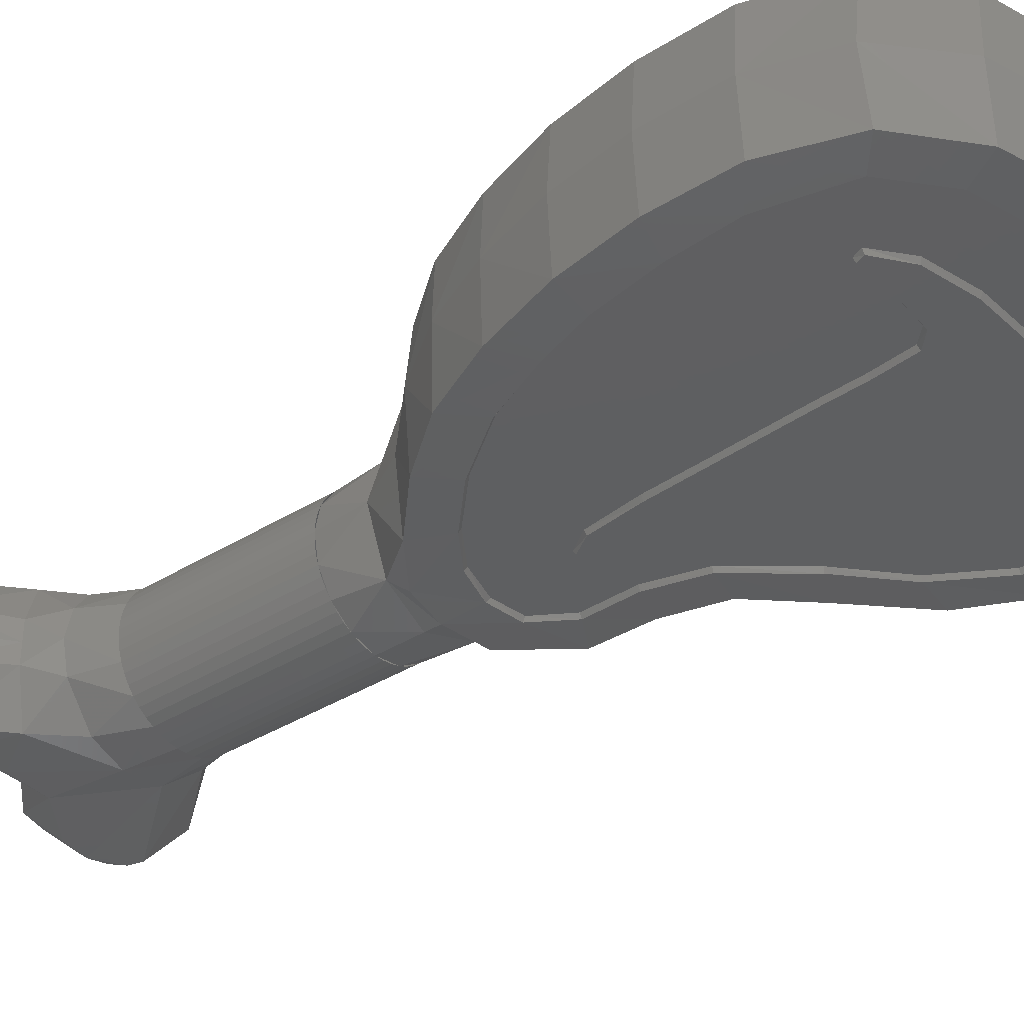
<metadata>
{"format":"stl","ext":"stl","renderer":"f3d","projection":"perspective","resolution":1024,"background":"white","views":[{"elev":-37.7,"azim":-51.6,"up":"+Z"}]}
</metadata>
<code>
# stl→obj: 462 verts, 768 faces
v 1.478 -1.748 -0.6124
v 1.6 -1.748 0
v 1.632 -2.871 0
v 1.182 -2.891 -1.176
v 1.131 -1.748 -1.131
v 0.6124 -1.748 -1.478
v -0.0052 -2.793 -1.6
v 0 -1.748 -1.6
v -0.6124 -1.748 -1.478
v -1.135 -2.929 -1.264
v -1.131 -1.748 -1.131
v -1.478 -1.748 -0.6124
v -1.665 -2.931 0
v -1.6 -1.748 0
v -2.016 -4.024 -1.513
v -2.321 -4.078 0
v -0.97 -3.289 -1.559
v -3.216 -5.164 -1.536
v -3.52 -5.275 0
v -4.18 -6.405 -1.529
v -4.442 -6.578 0
v -4.898 -7.939 -1.529
v -5.095 -8.044 0
v -5.424 -9.636 -1.531
v -5.579 -9.672 0
v -5.692 -11.37 -1.528
v -5.839 -11.39 0
v -5.7 -13.16 -1.531
v -5.846 -13.19 0
v -5.134 -14.87 -1.54
v -5.33 -14.85 0
v -3.805 -16 -1.536
v -4.006 -16.07 0
v -2.13 -16.51 -1.522
v -2.176 -16.64 0
v 0.8664 -16.66 -1.536
v 0.8216 -16.82 0
v 2.92 -16.23 -1.525
v 2.914 -16.38 0
v 4.367 -15.48 -1.529
v 4.417 -15.62 0
v 5.354 -14.21 -1.516
v 5.484 -14.25 0
v 5.687 -12.69 -1.537
v 5.846 -12.69 0
v 5.562 -11.21 -1.523
v 5.712 -11.21 0
v 4.84 -9.733 -1.536
v 5.007 -9.704 0
v 3.5 -8.333 -1.516
v 3.681 -8.317 0
v 2.462 -7.201 -1.516
v 2.614 -7.17 0
v 2.262 -5.872 0
v 2.126 -5.891 -1.522
v 2.094 -4.557 -1.535
v 2.254 -4.6 0
v 1.14 -3.257 -1.526
v -0.0052 -3.148 -1.601
v 0.7772 -4.216 -1.6
v -0.028 -4.091 -1.6
v -1.719 -4.898 -1.6
v -0.8932 -4.343 -1.6
v -2.684 -5.825 -1.6
v -3.599 -7.1 -1.6
v -4.178 -8.457 -1.6
v -4.547 -9.622 -1.6
v -4.801 -11.13 -1.602
v -4.882 -12.57 -1.6
v -4.485 -14.32 -1.6
v -3.412 -15.25 -1.6
v -1.843 -15.69 -1.6
v 4.672 -11.21 -1.6
v 4.863 -12.27 -1.6
v 3.863 -9.873 -1.6
v 2.705 -8.777 -1.6
v 1.6 -7.41 -1.601
v 1.301 -5.018 -1.6
v 4.686 -13.54 -1.6
v 3.836 -14.8 -1.6
v 2.576 -15.44 -1.6
v 0.822 -15.81 -1.6
v 0.0268 -4.147 -1.5
v 0.7688 -4.276 -1.5
v -0.8436 -4.381 -1.5
v -1.69 -4.944 -1.5
v -2.646 -5.872 -1.5
v -3.528 -7.096 -1.5
v -4.132 -8.482 -1.5
v -4.48 -9.601 -1.5
v -4.749 -11.11 -1.5
v -4.824 -12.53 -1.5
v -4.454 -14.25 -1.501
v -3.355 -15.21 -1.501
v -1.812 -15.63 -1.5
v 4.606 -11.21 -1.5
v 4.802 -12.26 -1.5
v 3.813 -9.893 -1.5
v 2.652 -8.816 -1.5
v 1.544 -7.434 -1.5
v 1.277 -6.206 -1.6
v 1.216 -6.225 -1.5
v 1.239 -5.024 -1.5
v 4.626 -13.52 -1.5
v 3.806 -14.75 -1.5
v 2.533 -15.39 -1.501
v 0.8084 -15.75 -1.5
v -2.505 -13.93 -1.6
v -2.56 -13.98 -1.501
v -3.228 -13.43 -1.5
v -3.166 -13.43 -1.6
v -1.363 -14.2 -1.6
v -1.384 -14.27 -1.5
v 3.24 -12.91 -1.6
v 3.284 -12.91 -1.5
v 2.982 -13.63 -1.5
v 2.964 -13.56 -1.6
v 1.959 -14.14 -1.5
v 1.937 -14.08 -1.6
v 0.6136 -14.35 -1.5
v 0.624 -14.28 -1.6
v 0.2012 -8.76 -1.5
v 0.1484 -8.759 -1.6
v 0.0792 -7.623 -1.6
v 0.1308 -7.63 -1.5
v -0.1364 -5.997 -1.6
v -0.1352 -5.937 -1.5
v 0.09 -6.464 -1.5
v 0.0308 -6.472 -1.6
v -0.4212 -6.434 -1.6
v -0.4676 -6.407 -1.5
v -0.5696 -7.639 -1.6
v -0.6352 -7.646 -1.5
v -0.6496 -8.864 -1.6
v -0.71 -8.881 -1.5
v 0.3352 -9.804 -1.5
v 0.2728 -9.803 -1.6
v -0.72 -9.922 -1.6
v -0.7788 -9.929 -1.5
v 0.5532 -10.9 -1.5
v 0.4904 -10.91 -1.6
v -0.7928 -11.03 -1.6
v -0.852 -11.03 -1.5
v 0.9936 -12.03 -1.5
v 0.93 -12.06 -1.6
v -0.8352 -11.98 -1.6
v -0.8956 -11.98 -1.5
v -0.9304 -12.92 -1.6
v -0.9912 -12.9 -1.5
v 1.424 -12.34 -1.5
v 1.399 -12.4 -1.6
v -1.267 -13.25 -1.6
v -1.288 -13.2 -1.5
v -3.132 -13.21 -1.5
v -3.105 -13.24 -1.6
v -2.259 -13.24 -1.5
v -2.273 -13.3 -1.6
v 2.296 -12.5 -1.6
v 2.316 -12.44 -1.5
v 1.478 -1.748 0.6124
v 1.182 -2.891 1.176
v 1.131 -1.748 1.131
v 0.6124 -1.748 1.478
v -0.0052 -2.793 1.6
v 0 -1.748 1.6
v -0.6124 -1.748 1.478
v -1.135 -2.929 1.264
v -1.131 -1.748 1.131
v -1.478 -1.748 0.6124
v -2.016 -4.024 1.513
v -0.97 -3.289 1.559
v -3.216 -5.164 1.536
v -4.18 -6.405 1.529
v -4.898 -7.939 1.529
v -5.424 -9.636 1.531
v -5.692 -11.37 1.528
v -5.7 -13.16 1.531
v -5.134 -14.87 1.54
v -3.805 -16 1.536
v -2.13 -16.51 1.522
v 0.8664 -16.66 1.536
v 2.92 -16.23 1.525
v 4.367 -15.48 1.529
v 5.354 -14.21 1.516
v 5.687 -12.69 1.537
v 5.562 -11.21 1.523
v 4.84 -9.733 1.536
v 3.5 -8.333 1.516
v 2.462 -7.201 1.516
v 2.094 -4.557 1.535
v 2.126 -5.891 1.522
v 1.14 -3.257 1.526
v -0.0052 -3.148 1.601
v 0.7772 -4.216 1.6
v -0.028 -4.091 1.6
v -1.719 -4.898 1.6
v -0.8932 -4.343 1.6
v -2.684 -5.825 1.6
v -3.599 -7.1 1.6
v -4.178 -8.457 1.6
v -4.547 -9.622 1.6
v -4.801 -11.13 1.602
v -4.882 -12.57 1.6
v -4.485 -14.32 1.6
v -3.412 -15.25 1.6
v -1.843 -15.69 1.6
v 4.672 -11.21 1.6
v 4.863 -12.27 1.6
v 3.863 -9.873 1.6
v 2.705 -8.777 1.6
v 1.6 -7.41 1.601
v 1.301 -5.018 1.6
v 4.686 -13.54 1.6
v 3.836 -14.8 1.6
v 2.576 -15.44 1.6
v 0.822 -15.81 1.6
v 0.0268 -4.147 1.5
v 0.7688 -4.276 1.5
v -1.69 -4.944 1.5
v -0.8436 -4.381 1.5
v -2.646 -5.872 1.5
v -3.528 -7.096 1.5
v -4.132 -8.482 1.5
v -4.48 -9.601 1.5
v -4.749 -11.11 1.5
v -4.824 -12.53 1.5
v -4.454 -14.25 1.501
v -3.355 -15.21 1.501
v -1.812 -15.63 1.5
v 4.606 -11.21 1.5
v 4.802 -12.26 1.5
v 3.813 -9.893 1.5
v 2.652 -8.816 1.5
v 1.544 -7.434 1.5
v 1.277 -6.206 1.6
v 1.239 -5.024 1.5
v 1.216 -6.225 1.5
v 4.626 -13.52 1.5
v 3.806 -14.75 1.5
v 2.533 -15.39 1.501
v 0.8084 -15.75 1.5
v -2.505 -13.93 1.6
v -3.228 -13.43 1.5
v -2.56 -13.98 1.501
v -3.166 -13.43 1.6
v -1.363 -14.2 1.6
v -1.384 -14.27 1.5
v 3.24 -12.91 1.6
v 2.982 -13.63 1.5
v 3.284 -12.91 1.5
v 2.964 -13.56 1.6
v 1.959 -14.14 1.5
v 1.937 -14.08 1.6
v 0.6136 -14.35 1.5
v 0.624 -14.28 1.6
v 0.2012 -8.76 1.5
v 0.0792 -7.623 1.6
v 0.1484 -8.759 1.6
v 0.1308 -7.63 1.5
v -0.1364 -5.997 1.6
v 0.09 -6.464 1.5
v -0.1352 -5.937 1.5
v 0.0308 -6.472 1.6
v -0.4212 -6.434 1.6
v -0.4676 -6.407 1.5
v -0.5696 -7.639 1.6
v -0.6352 -7.646 1.5
v -0.6496 -8.864 1.6
v -0.71 -8.881 1.5
v 0.3352 -9.804 1.5
v 0.2728 -9.803 1.6
v -0.72 -9.922 1.6
v -0.7788 -9.929 1.5
v 0.5532 -10.9 1.5
v 0.4904 -10.91 1.6
v -0.7928 -11.03 1.6
v -0.852 -11.03 1.5
v 0.9936 -12.03 1.5
v 0.93 -12.06 1.6
v -0.8352 -11.98 1.6
v -0.8956 -11.98 1.5
v -0.9304 -12.92 1.6
v -0.9912 -12.9 1.5
v 1.424 -12.34 1.5
v 1.399 -12.4 1.6
v -1.267 -13.25 1.6
v -1.288 -13.2 1.5
v -3.132 -13.21 1.5
v -3.105 -13.24 1.6
v -2.259 -13.24 1.5
v -2.273 -13.3 1.6
v 2.296 -12.5 1.6
v 2.316 -12.44 1.5
v 1.72 3.76 -0.72
v 3.16 5.44 -0.6
v 1.88 3.68 0
v 3.2 5.44 0
v 0.88 3.88 -1.44
v 2.36 5.72 -1.56
v -3.56 5.2 0
v -3.52 5.2 -0.6
v -2.36 4.24 0
v -2.36 4.24 -0.48
v 3.24 6.04 0
v 3.2 6 -0.6
v 2.68 6.88 0
v 2.68 6.8 -0.6
v 1.64 6.44 -1.56
v 1.52 7.52 -0.6
v 2.08 6.32 -1.52
v 1.96 7.44 -0.6
v -0.64 6.28 -0.6
v -0.16 5.6 -1.52
v -2.48 6.76 -0.64
v -1.2 5.6 -1.52
v -2.36 6 -1.56
v -1.84 3.6 -0.72
v -2 3.6 0
v -1 3.76 -1.44
v -1.88 4.52 -1.52
v -0.08 3.88 -1.6
v -0.6 6.32 0
v -2.44 6.84 0
v 0.88 7.4 -0.6
v -0.24 6.36 -0.6
v 0.88 7.48 0
v -0.2 6.44 0
v 1.48 7.6 0
v 1.96 7.48 0
v -2.88 5.44 -1.52
v -3.52 6 -0.6
v -2.88 5.6 -1.52
v 0.96 6.36 -1.56
v 2.28 6.04 -1.56
v -3.56 6.04 0
v -3.68 5.6 -0.6
v -3.72 5.6 0
v 3.2 6 0.6
v 2.68 6.8 0.6
v -0.64 6.28 0.6
v -2.48 6.76 0.64
v 0.88 7.4 0.6
v 1.52 7.52 0.6
v 1.96 7.44 0.6
v 2.28 6.04 1.56
v 2.08 6.32 1.52
v 1.64 6.44 1.56
v 0.96 6.36 1.56
v -3.52 5.2 0.6
v -3.68 5.6 0.6
v -2.88 5.44 1.52
v -3.52 6 0.6
v -2.88 5.6 1.52
v -2.36 6 1.56
v -0.24 6.36 0.6
v -0.6 5.52 1.56
v -0.16 5.6 1.52
v 3.16 5.44 0.6
v 2.36 5.72 1.56
v 1.72 3.76 0.72
v 1.2 3.84 1.36
v -1.84 3.6 0.72
v -2.36 4.24 0.48
v -1.88 4.52 1.52
v -1.4 3.72 1.32
v -0.08 3.88 1.6
v 0 2.68 1.6
v 0.6124 2.68 1.478
v 1.131 2.68 1.131
v 1.478 2.68 0.6124
v 1.6 2.68 0
v 1.478 2.68 -0.6124
v 1.131 2.68 -1.131
v 0.6124 2.68 -1.478
v 0 2.68 -1.6
v -0.6124 2.68 -1.478
v -1.131 2.68 -1.131
v -1.478 2.68 -0.6124
v -1.6 2.68 0
v -1.478 2.68 0.6124
v -1.131 2.68 1.131
v -0.6124 2.68 1.478
v 1.586 2.68 -0.2088
v 1.586 -1.748 -0.2088
v 1.545 2.68 -0.4141
v 1.545 -1.748 -0.4141
v 1.478 2.68 -0.6123
v 1.478 -1.748 -0.6123
v 1.386 2.68 -0.8
v 1.386 -1.748 -0.8
v 1.269 2.68 -0.9741
v 1.269 -1.748 -0.9741
v 0.9741 2.68 -1.269
v 0.9741 -1.748 -1.269
v 0.8 2.68 -1.386
v 0.8 -1.748 -1.386
v 0.6123 2.68 -1.478
v 0.6123 -1.748 -1.478
v 0.4141 2.68 -1.545
v 0.4141 -1.748 -1.545
v 0.2088 2.68 -1.586
v 0.2088 -1.748 -1.586
v -0.2088 2.68 -1.586
v -0.2088 -1.748 -1.586
v -0.4141 2.68 -1.545
v -0.4141 -1.748 -1.545
v -0.6123 2.68 -1.478
v -0.6123 -1.748 -1.478
v -0.8 2.68 -1.386
v -0.8 -1.748 -1.386
v -0.9741 2.68 -1.269
v -0.9741 -1.748 -1.269
v -1.269 2.68 -0.9741
v -1.269 -1.748 -0.9741
v -1.386 2.68 -0.8
v -1.386 -1.748 -0.8
v -1.478 2.68 -0.6123
v -1.478 -1.748 -0.6123
v -1.545 2.68 -0.4141
v -1.545 -1.748 -0.4141
v -1.586 2.68 -0.2088
v -1.586 -1.748 -0.2088
v -1.586 2.68 0.2088
v -1.586 -1.748 0.2088
v -1.545 2.68 0.4141
v -1.545 -1.748 0.4141
v -1.478 2.68 0.6123
v -1.478 -1.748 0.6123
v -1.386 2.68 0.8
v -1.386 -1.748 0.8
v -1.269 2.68 0.9741
v -1.269 -1.748 0.9741
v -0.9741 2.68 1.269
v -0.9741 -1.748 1.269
v -0.8 2.68 1.386
v -0.8 -1.748 1.386
v -0.6123 2.68 1.478
v -0.6123 -1.748 1.478
v -0.4141 2.68 1.545
v -0.4141 -1.748 1.545
v -0.2088 2.68 1.586
v -0.2088 -1.748 1.586
v 0.2088 2.68 1.586
v 0.2088 -1.748 1.586
v 0.4141 2.68 1.545
v 0.4141 -1.748 1.545
v 0.6123 2.68 1.478
v 0.6123 -1.748 1.478
v 0.8 2.68 1.386
v 0.8 -1.748 1.386
v 0.9741 2.68 1.269
v 0.9741 -1.748 1.269
v 1.269 2.68 0.9741
v 1.269 -1.748 0.9741
v 1.386 2.68 0.8
v 1.386 -1.748 0.8
v 1.478 2.68 0.6123
v 1.478 -1.748 0.6123
v 1.545 2.68 0.4141
v 1.545 -1.748 0.4141
v 1.586 2.68 0.2088
v 1.586 -1.748 0.2088
f 1 2 3
f 4 1 3
f 5 1 4
f 6 5 4
f 7 6 4
f 8 6 7
f 9 8 7
f 10 9 7
f 11 9 10
f 12 11 10
f 13 12 10
f 14 12 13
f 15 16 13
f 10 17 15
f 10 15 13
f 18 19 16
f 15 18 16
f 20 21 19
f 18 20 19
f 21 20 22
f 21 22 23
f 23 22 24
f 23 24 25
f 25 24 26
f 26 27 25
f 28 29 27
f 27 26 28
f 29 28 30
f 29 30 31
f 32 33 31
f 31 30 32
f 34 35 33
f 33 32 34
f 36 37 35
f 35 34 36
f 38 39 37
f 37 36 38
f 40 41 39
f 39 38 40
f 42 43 41
f 41 40 42
f 44 45 43
f 43 42 44
f 46 47 45
f 45 44 46
f 47 46 48
f 47 48 49
f 49 48 50
f 50 51 49
f 52 53 51
f 51 50 52
f 54 55 56
f 54 56 57
f 58 3 57
f 58 57 56
f 3 58 4
f 59 58 60
f 59 60 61
f 62 15 17
f 62 17 63
f 64 18 15
f 64 15 62
f 18 64 65
f 65 20 18
f 66 22 20
f 20 65 66
f 67 24 22
f 22 66 67
f 68 26 24
f 24 67 68
f 69 28 26
f 26 68 69
f 28 69 70
f 70 30 28
f 71 32 30
f 30 70 71
f 72 34 32
f 32 71 72
f 73 46 44
f 44 74 73
f 75 48 46
f 75 46 73
f 76 50 48
f 48 75 76
f 50 76 77
f 52 50 77
f 61 63 17
f 59 61 17
f 60 58 56
f 78 60 56
f 74 44 42
f 74 42 79
f 79 42 40
f 40 80 79
f 80 40 38
f 38 81 80
f 81 38 36
f 36 82 81
f 82 36 34
f 82 34 72
f 83 61 60
f 84 83 60
f 63 85 86
f 63 86 62
f 87 64 62
f 62 86 87
f 88 65 64
f 87 88 64
f 65 88 89
f 65 89 66
f 90 67 66
f 89 90 66
f 67 90 91
f 67 91 68
f 92 69 68
f 91 92 68
f 93 70 69
f 92 93 69
f 70 93 94
f 70 94 71
f 95 72 71
f 71 94 95
f 96 73 74
f 96 74 97
f 98 75 73
f 73 96 98
f 99 76 75
f 75 98 99
f 76 99 100
f 76 100 77
f 101 102 103
f 103 78 101
f 85 63 61
f 83 85 61
f 84 60 78
f 103 84 78
f 97 74 79
f 79 104 97
f 104 79 80
f 80 105 104
f 81 106 105
f 81 105 80
f 106 81 82
f 107 106 82
f 107 82 72
f 72 95 107
f 77 100 102
f 102 101 77
f 101 55 52
f 52 77 101
f 55 54 53
f 52 55 53
f 10 7 59
f 59 17 10
f 78 56 55
f 55 101 78
f 108 109 110
f 110 111 108
f 112 113 109
f 109 108 112
f 114 115 116
f 116 117 114
f 118 119 117
f 118 117 116
f 119 118 120
f 120 121 119
f 121 120 113
f 113 112 121
f 122 123 124
f 124 125 122
f 126 127 128
f 128 129 126
f 130 131 127
f 130 127 126
f 132 133 131
f 131 130 132
f 134 135 133
f 132 134 133
f 136 137 123
f 136 123 122
f 135 134 138
f 138 139 135
f 140 141 137
f 137 136 140
f 139 138 142
f 142 143 139
f 144 145 141
f 144 141 140
f 146 147 143
f 143 142 146
f 147 146 148
f 147 148 149
f 150 151 145
f 150 145 144
f 149 148 152
f 149 152 153
f 111 110 154
f 155 111 154
f 155 154 156
f 157 155 156
f 158 159 115
f 115 114 158
f 153 152 157
f 157 156 153
f 159 158 151
f 159 151 150
f 129 128 125
f 124 129 125
f 142 141 145
f 145 146 142
f 130 126 129
f 129 124 130
f 132 130 124
f 124 123 132
f 134 132 123
f 123 137 134
f 138 134 137
f 137 141 138
f 142 138 141
f 111 155 157
f 157 108 111
f 152 112 108
f 108 157 152
f 148 146 151
f 151 121 148
f 148 121 112
f 112 152 148
f 158 114 117
f 117 119 158
f 146 145 151
f 119 121 151
f 151 158 119
f 58 59 4
f 59 7 4
f 160 3 2
f 161 3 160
f 162 161 160
f 163 161 162
f 164 161 163
f 165 164 163
f 166 164 165
f 167 164 166
f 168 167 166
f 169 167 168
f 13 167 169
f 14 13 169
f 170 13 16
f 167 170 171
f 167 13 170
f 172 16 19
f 170 16 172
f 173 19 21
f 172 19 173
f 21 174 173
f 21 23 174
f 23 175 174
f 23 25 175
f 25 176 175
f 176 25 27
f 177 27 29
f 27 177 176
f 29 178 177
f 29 31 178
f 179 31 33
f 31 179 178
f 180 33 35
f 33 180 179
f 181 35 37
f 35 181 180
f 182 37 39
f 37 182 181
f 183 39 41
f 39 183 182
f 184 41 43
f 41 184 183
f 185 43 45
f 43 185 184
f 186 45 47
f 45 186 185
f 47 187 186
f 47 49 187
f 49 188 187
f 188 49 51
f 189 51 53
f 51 189 188
f 54 190 191
f 54 57 190
f 192 57 3
f 192 190 57
f 3 161 192
f 193 194 192
f 193 195 194
f 196 171 170
f 196 197 171
f 198 170 172
f 198 196 170
f 172 199 198
f 199 172 173
f 200 173 174
f 173 200 199
f 201 174 175
f 174 201 200
f 202 175 176
f 175 202 201
f 203 176 177
f 176 203 202
f 177 204 203
f 204 177 178
f 205 178 179
f 178 205 204
f 206 179 180
f 179 206 205
f 207 185 186
f 185 207 208
f 209 186 187
f 209 207 186
f 210 187 188
f 187 210 209
f 188 211 210
f 189 211 188
f 195 171 197
f 193 171 195
f 194 190 192
f 212 190 194
f 208 184 185
f 208 213 184
f 213 183 184
f 183 213 214
f 214 182 183
f 182 214 215
f 215 181 182
f 181 215 216
f 216 180 181
f 216 206 180
f 217 194 195
f 218 194 217
f 197 219 220
f 197 196 219
f 221 196 198
f 196 221 219
f 222 198 199
f 221 198 222
f 199 223 222
f 199 200 223
f 224 200 201
f 223 200 224
f 201 225 224
f 201 202 225
f 226 202 203
f 225 202 226
f 227 203 204
f 226 203 227
f 204 228 227
f 204 205 228
f 229 205 206
f 205 229 228
f 230 208 207
f 230 231 208
f 232 207 209
f 207 232 230
f 233 209 210
f 209 233 232
f 210 234 233
f 210 211 234
f 235 236 237
f 236 235 212
f 220 195 197
f 217 195 220
f 218 212 194
f 236 212 218
f 231 213 208
f 213 231 238
f 238 214 213
f 214 238 239
f 215 239 240
f 215 214 239
f 240 216 215
f 241 216 240
f 241 206 216
f 206 241 229
f 211 237 234
f 237 211 235
f 235 189 191
f 189 235 211
f 191 53 54
f 189 53 191
f 167 193 164
f 193 167 171
f 212 191 190
f 191 212 235
f 242 243 244
f 243 242 245
f 246 244 247
f 244 246 242
f 248 249 250
f 249 248 251
f 252 251 253
f 252 249 251
f 253 254 252
f 254 253 255
f 255 247 254
f 247 255 246
f 256 257 258
f 257 256 259
f 260 261 262
f 261 260 263
f 264 262 265
f 264 260 262
f 266 265 267
f 265 266 264
f 268 267 269
f 266 267 268
f 270 258 271
f 270 256 258
f 269 272 268
f 272 269 273
f 274 271 275
f 271 274 270
f 273 276 272
f 276 273 277
f 278 275 279
f 278 274 275
f 280 277 281
f 277 280 276
f 281 282 280
f 281 283 282
f 284 279 285
f 284 278 279
f 283 286 282
f 283 287 286
f 245 288 243
f 289 288 245
f 289 290 288
f 291 290 289
f 292 250 293
f 250 292 248
f 287 291 286
f 291 287 290
f 293 285 292
f 293 284 285
f 263 259 261
f 257 259 263
f 276 279 275
f 279 276 280
f 264 263 260
f 263 264 257
f 266 257 264
f 257 266 258
f 268 258 266
f 258 268 271
f 272 271 268
f 271 272 275
f 276 275 272
f 245 291 289
f 291 245 242
f 286 242 246
f 242 286 291
f 282 285 280
f 285 282 255
f 282 246 255
f 246 282 286
f 292 251 248
f 251 292 253
f 280 285 279
f 253 285 255
f 285 253 292
f 192 161 193
f 193 161 164
f 85 83 84
f 84 103 85
f 86 85 103
f 103 102 86
f 87 86 102
f 102 100 87
f 88 87 100
f 100 99 88
f 89 88 99
f 99 98 89
f 90 89 98
f 98 96 90
f 91 90 96
f 96 97 91
f 92 91 97
f 97 105 92
f 93 92 105
f 105 106 93
f 94 93 106
f 106 107 94
f 107 95 94
f 105 97 104
f 220 218 217
f 218 220 236
f 219 236 220
f 236 219 237
f 221 237 219
f 237 221 234
f 222 234 221
f 234 222 233
f 223 233 222
f 233 223 232
f 224 232 223
f 232 224 230
f 225 230 224
f 230 225 231
f 226 231 225
f 231 226 239
f 227 239 226
f 239 227 240
f 228 240 227
f 240 228 241
f 241 228 229
f 239 238 231
f 294 295 296
f 295 297 296
f 298 299 294
f 299 295 294
f 300 301 302
f 302 301 303
f 304 305 306
f 307 306 305
f 308 309 310
f 309 311 310
f 312 313 314
f 314 313 315
f 316 314 315
f 317 318 303
f 303 318 302
f 319 317 320
f 320 317 303
f 320 321 319
f 322 312 323
f 314 323 312
f 324 325 326
f 326 325 327
f 328 309 324
f 324 326 328
f 328 329 309
f 329 311 309
f 301 330 303
f 303 330 320
f 331 314 332
f 314 316 332
f 333 313 324
f 325 324 313
f 334 307 305
f 308 333 309
f 309 333 324
f 307 334 310
f 335 323 331
f 323 314 331
f 299 298 308
f 298 333 308
f 299 308 334
f 334 308 310
f 313 333 298
f 313 298 321
f 336 301 300
f 300 337 336
f 330 301 336
f 330 336 332
f 332 336 331
f 335 331 337
f 337 331 336
f 316 330 332
f 327 325 322
f 322 325 312
f 313 312 325
f 313 321 315
f 321 320 315
f 315 320 316
f 320 330 316
f 304 297 295
f 295 305 304
f 305 295 334
f 299 334 295
f 311 307 310
f 307 311 306
f 311 329 306
f 304 306 338
f 338 306 339
f 322 323 340
f 341 340 323
f 342 343 328
f 328 326 342
f 328 343 329
f 344 329 343
f 345 339 346
f 347 346 343
f 344 343 346
f 343 342 347
f 347 342 348
f 339 345 338
f 300 349 350
f 350 337 300
f 350 349 351
f 335 337 352
f 352 337 350
f 353 351 354
f 351 353 350
f 352 350 353
f 327 322 355
f 355 322 340
f 356 355 340
f 356 357 355
f 358 359 360
f 361 360 359
f 360 296 358
f 358 296 297
f 362 363 318
f 318 363 302
f 363 362 364
f 364 362 365
f 365 366 364
f 366 356 354
f 356 340 341
f 341 354 356
f 363 364 349
f 349 364 351
f 300 302 349
f 349 302 363
f 354 351 366
f 351 364 366
f 358 297 304
f 304 338 358
f 338 345 358
f 345 359 358
f 348 342 357
f 357 342 355
f 355 342 327
f 342 326 327
f 366 361 348
f 348 361 347
f 359 347 361
f 359 345 347
f 345 346 347
f 344 346 339
f 329 344 306
f 344 339 306
f 323 335 341
f 341 335 352
f 352 353 341
f 354 341 353
f 366 357 356
f 366 348 357
f 366 367 368
f 368 361 366
f 369 361 368
f 360 361 369
f 370 360 369
f 296 360 370
f 371 296 370
f 372 296 371
f 294 296 372
f 373 294 372
f 298 294 373
f 374 298 373
f 321 298 374
f 375 321 374
f 376 321 375
f 319 321 376
f 377 319 376
f 317 319 377
f 378 317 377
f 318 317 378
f 379 318 378
f 380 318 379
f 362 318 380
f 381 362 380
f 365 362 381
f 382 365 381
f 366 365 382
f 367 366 382
f 383 371 2
f 2 384 383
f 385 383 384
f 384 386 385
f 387 385 386
f 386 388 387
f 389 387 388
f 388 390 389
f 391 389 390
f 390 392 391
f 373 391 392
f 392 5 373
f 393 373 5
f 5 394 393
f 395 393 394
f 394 396 395
f 397 395 396
f 396 398 397
f 399 397 398
f 398 400 399
f 401 399 400
f 400 402 401
f 375 401 402
f 402 8 375
f 403 375 8
f 8 404 403
f 405 403 404
f 404 406 405
f 407 405 406
f 406 408 407
f 409 407 408
f 408 410 409
f 411 409 410
f 410 412 411
f 377 411 412
f 412 11 377
f 413 377 11
f 11 414 413
f 415 413 414
f 414 416 415
f 417 415 416
f 416 418 417
f 419 417 418
f 418 420 419
f 421 419 420
f 420 422 421
f 379 421 422
f 422 14 379
f 423 379 14
f 14 424 423
f 425 423 424
f 424 426 425
f 427 425 426
f 426 428 427
f 429 427 428
f 428 430 429
f 431 429 430
f 430 432 431
f 381 431 432
f 432 168 381
f 433 381 168
f 168 434 433
f 435 433 434
f 434 436 435
f 437 435 436
f 436 438 437
f 439 437 438
f 438 440 439
f 441 439 440
f 440 442 441
f 367 441 442
f 442 165 367
f 443 367 165
f 165 444 443
f 445 443 444
f 444 446 445
f 447 445 446
f 446 448 447
f 449 447 448
f 448 450 449
f 451 449 450
f 450 452 451
f 369 451 452
f 452 162 369
f 453 369 162
f 162 454 453
f 455 453 454
f 454 456 455
f 457 455 456
f 456 458 457
f 459 457 458
f 458 460 459
f 461 459 460
f 460 462 461
f 371 461 462
f 462 2 371

</code>
